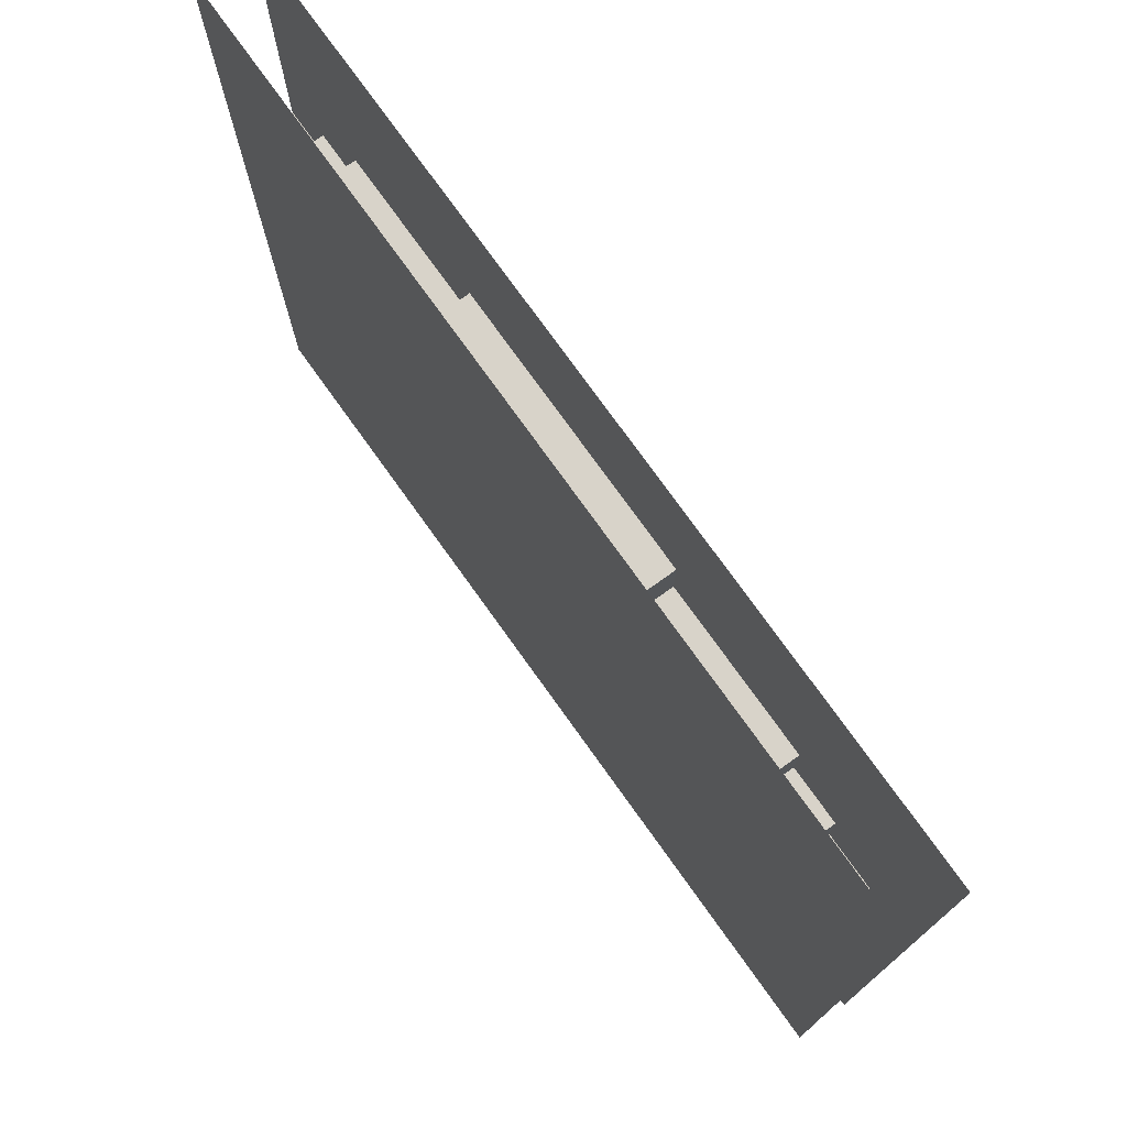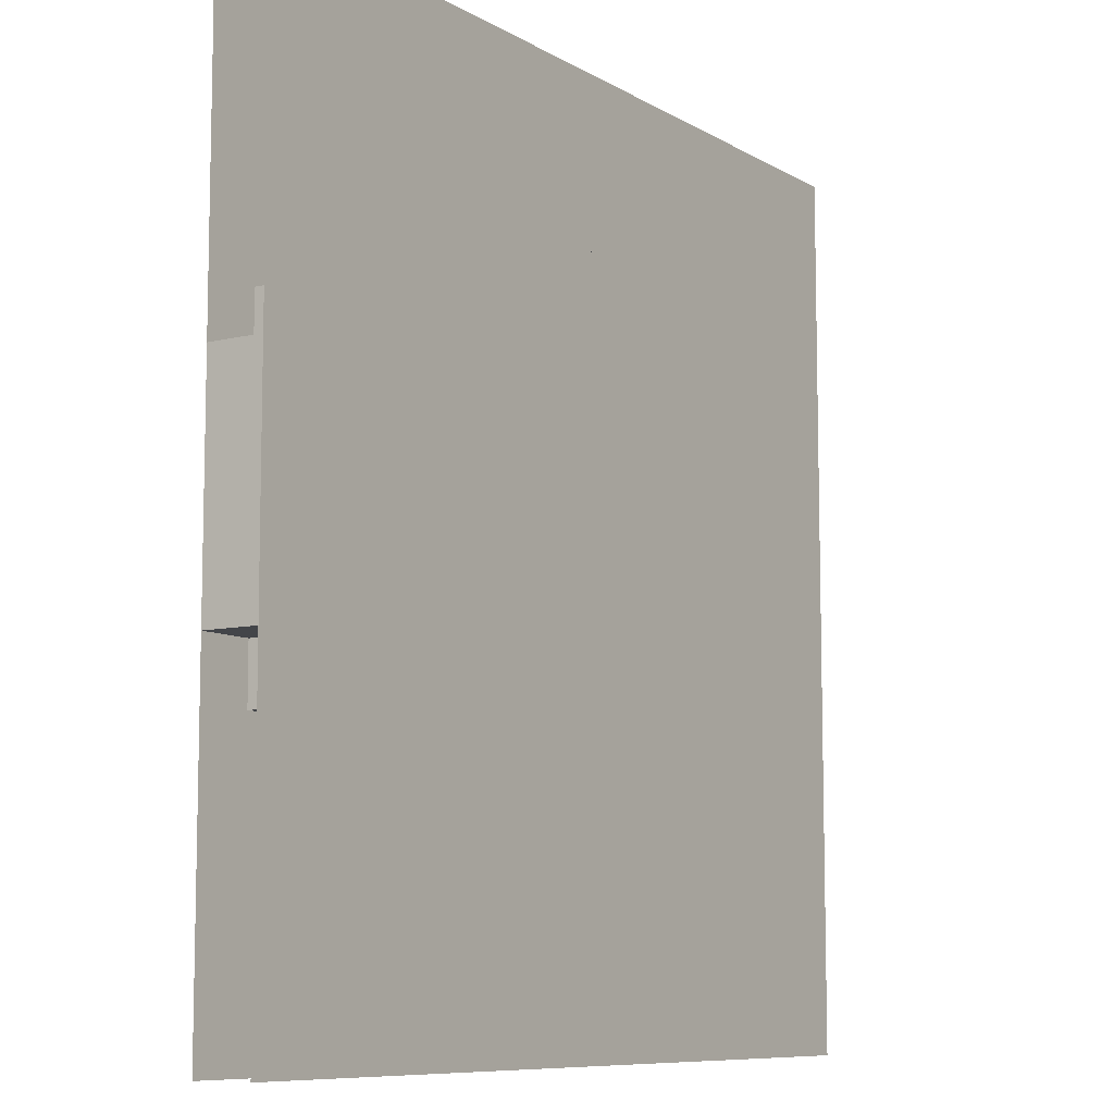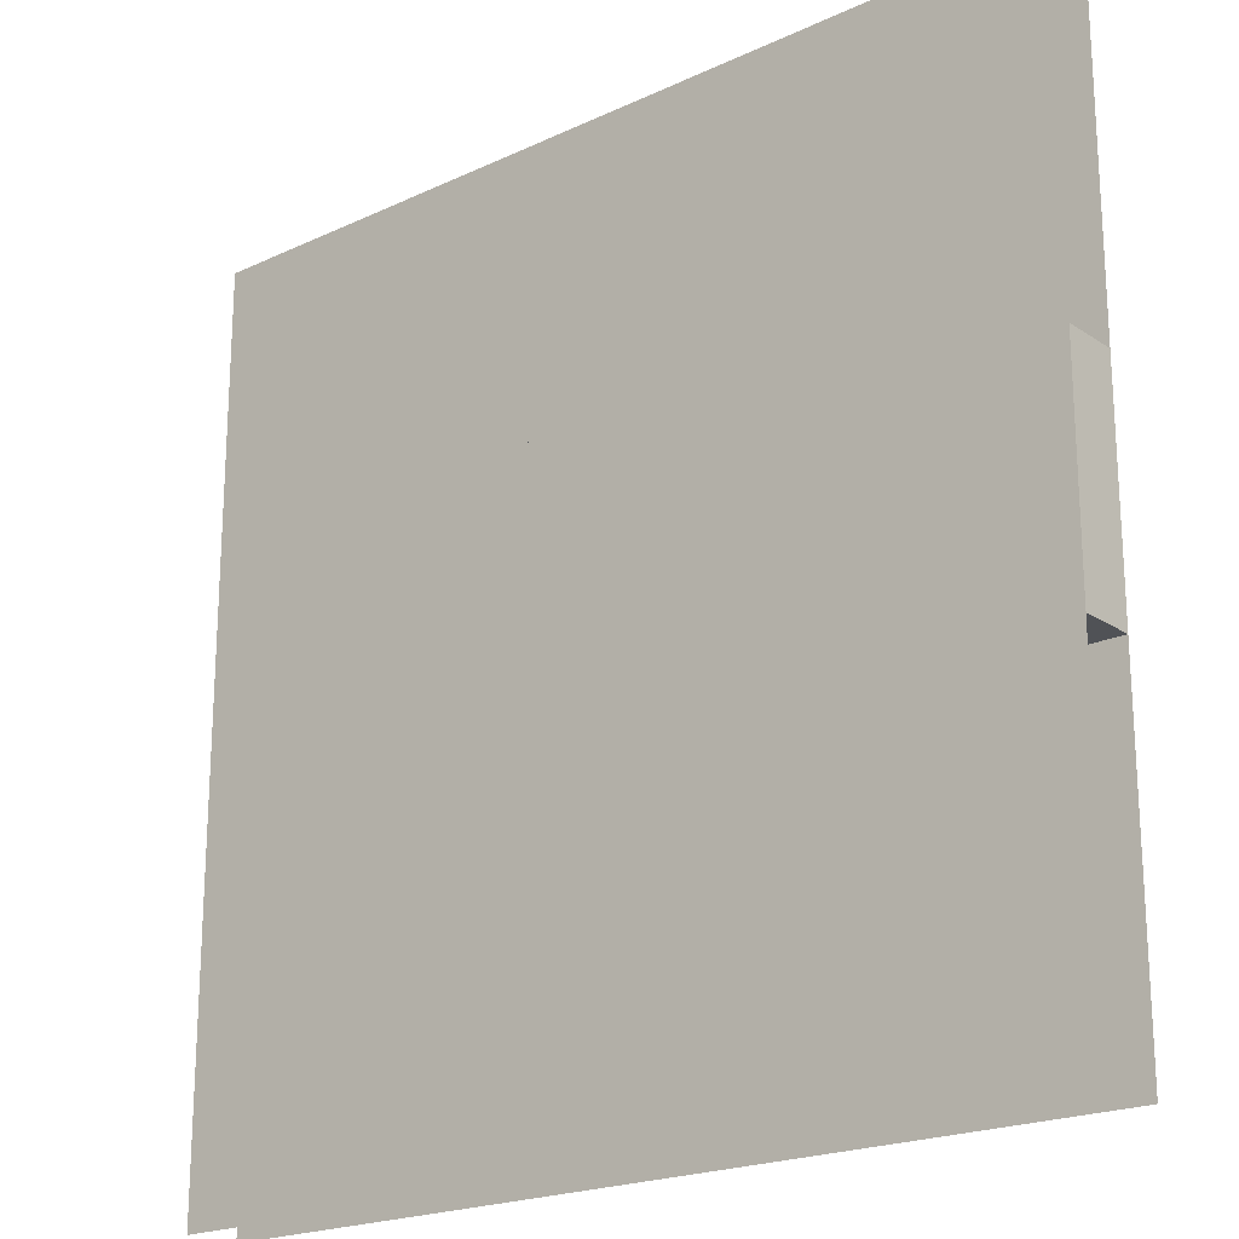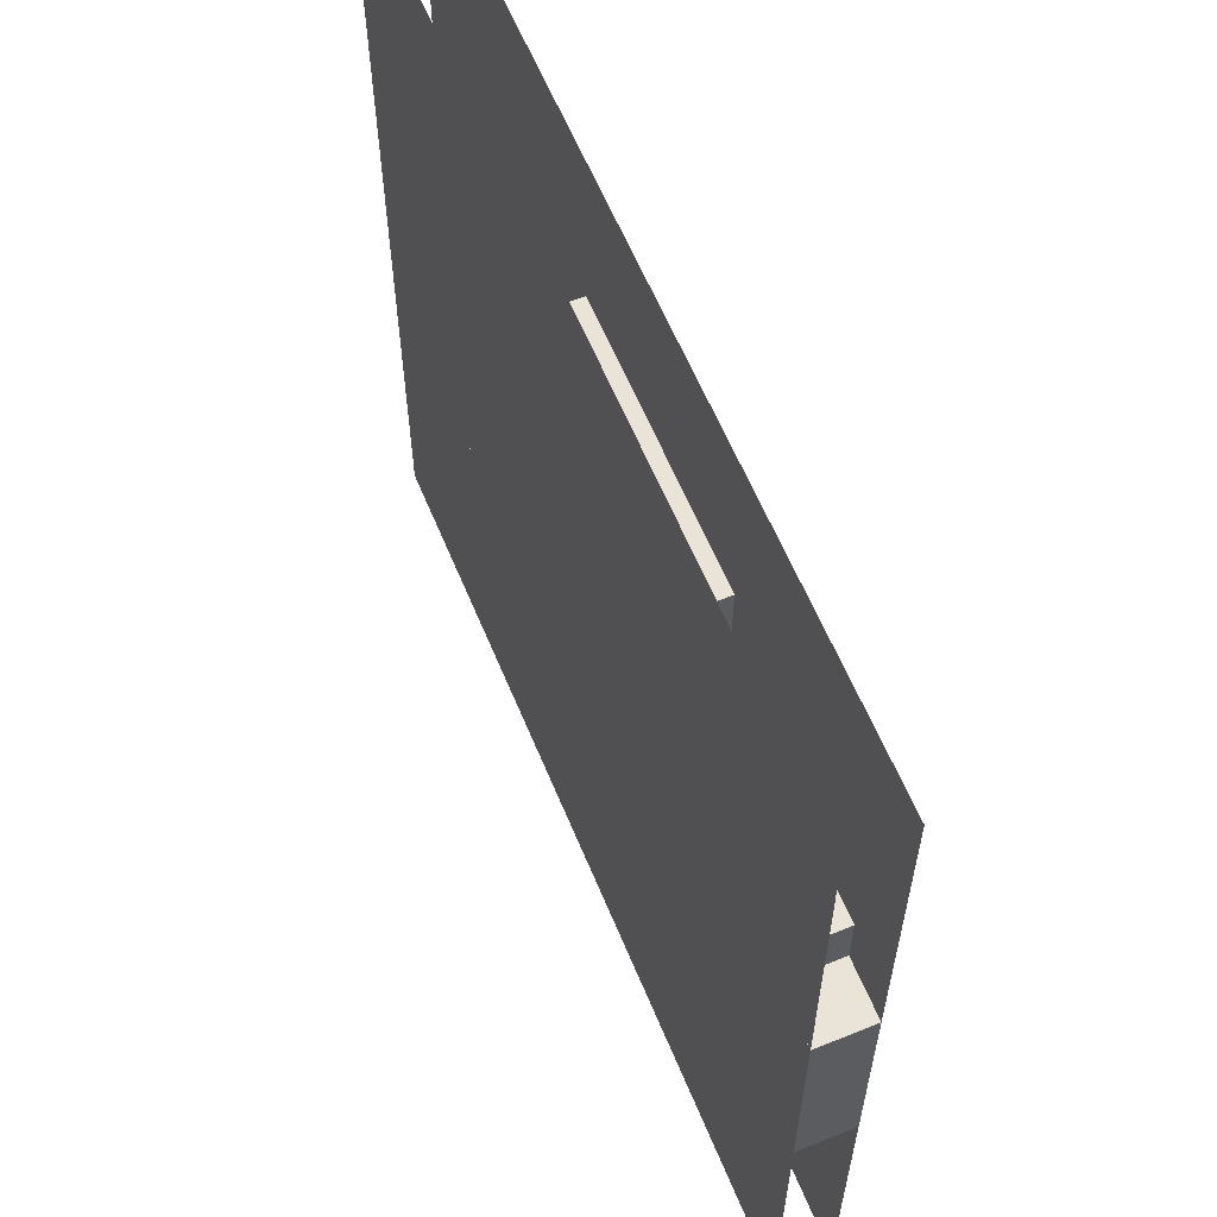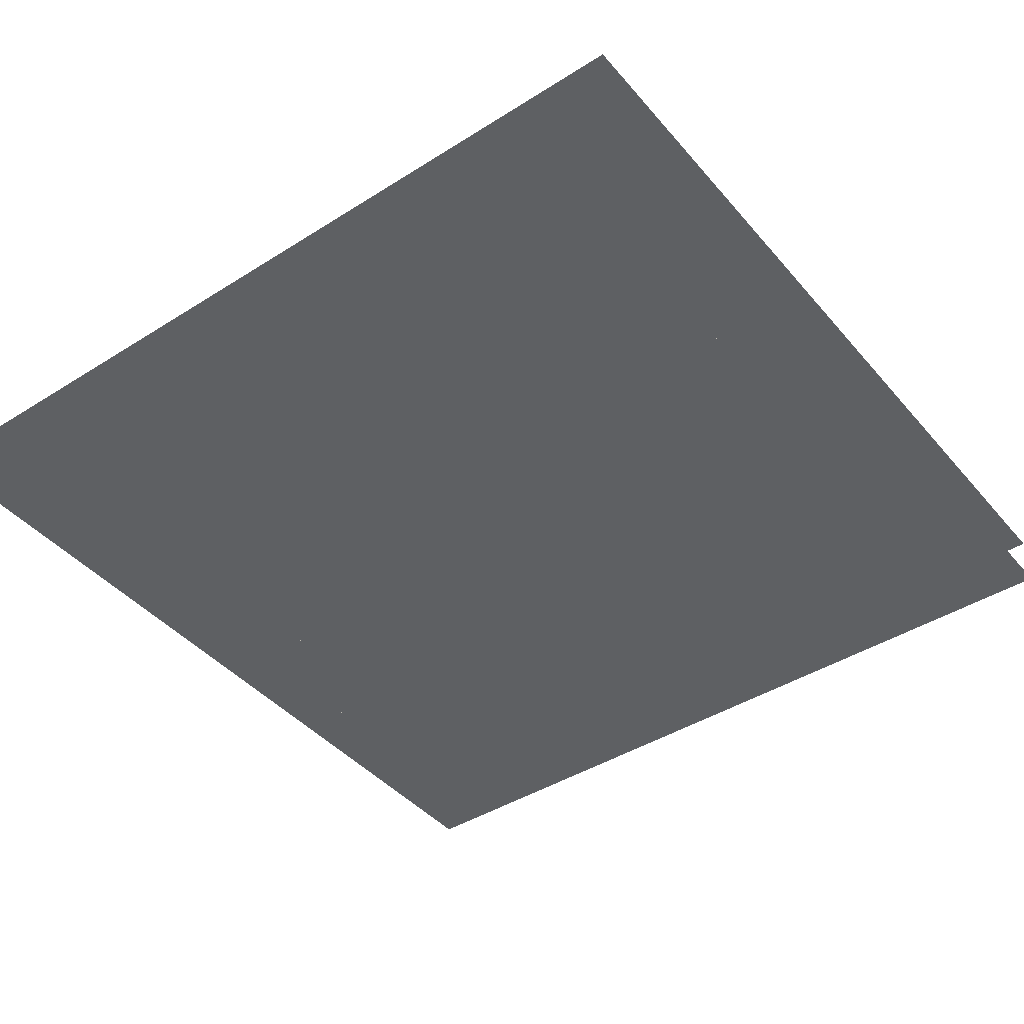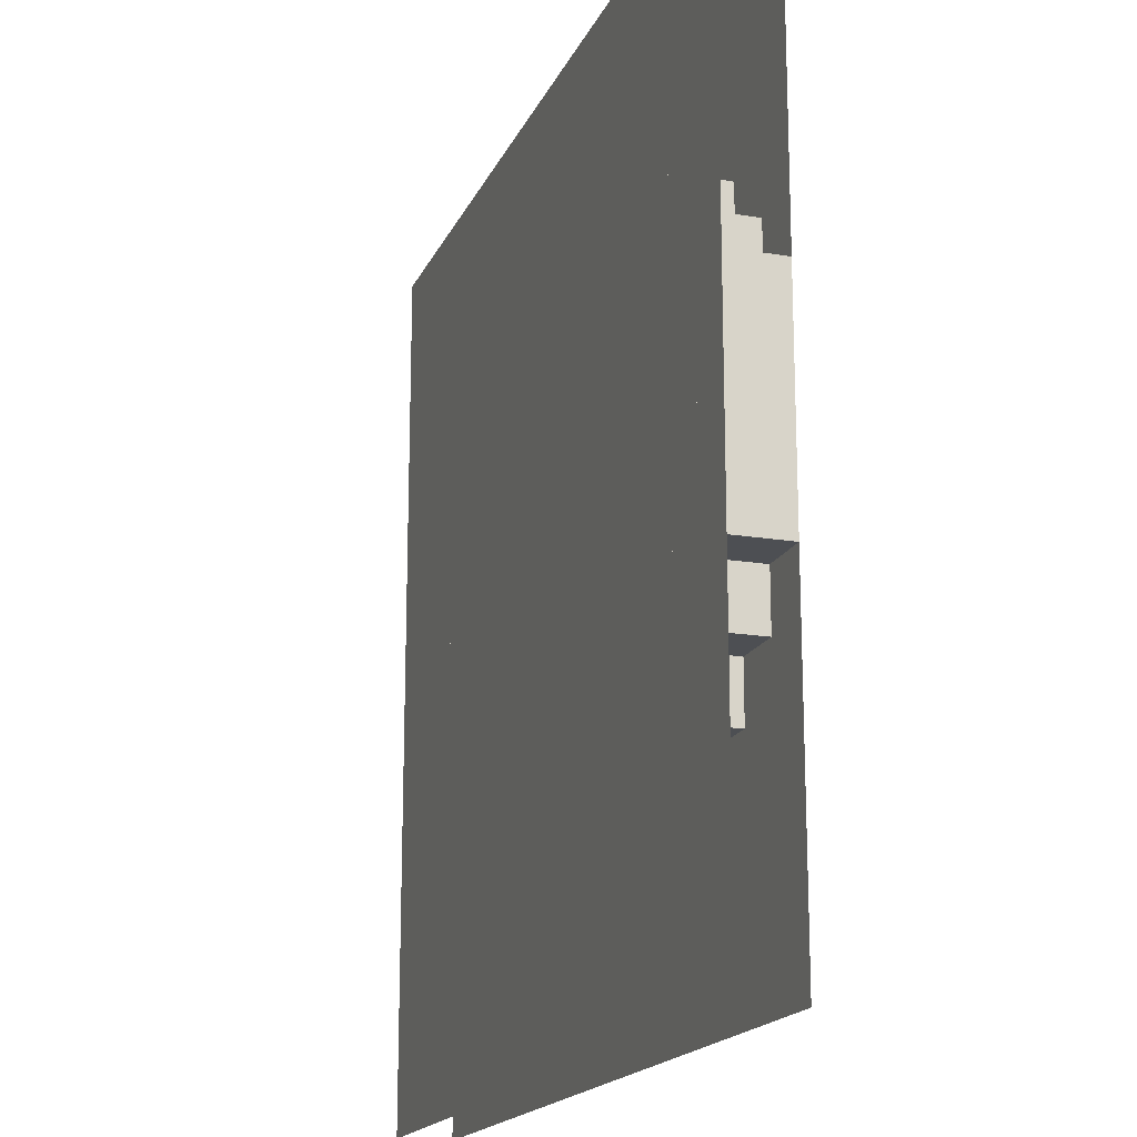
<metadata>
{"format":"obj","ext":"obj","renderer":"f3d","projection":"perspective","resolution":1024,"background":"white","views":[{"elev":76.0,"azim":54.4,"up":"+Y"},{"elev":-8.8,"azim":-56.6,"up":"+Y"},{"elev":-20.7,"azim":-139.9,"up":"+Y"},{"elev":60.9,"azim":-112.4,"up":"+Y"},{"elev":-42.5,"azim":37.0,"up":"+Z"},{"elev":-17.6,"azim":-108.2,"up":"+Y"}]}
</metadata>
<code>
v 1 1 0.4688
v 1 0 0.4688
v 0 0 0.4688
v 0 1 0.4688
v 0 1 0.5312
v 0 0 0.5312
v 1 0 0.5312
v 1 1 0.5312
v 0.3125 0.8125 0.4688
v 0.3125 0.8125 0.5312
v 0.625 0.8125 0.5312
v 0.625 0.8125 0.4688
v 0.3125 0.1875 0.4688
v 0.3125 0.1875 0.5312
v 0.625 0.1875 0.5312
v 0.625 0.1875 0.4688
v 0.125 0.75 0.4688
v 0.125 0.75 0.5312
v 0.8125 0.75 0.5312
v 0.8125 0.75 0.4688
v 0.125 0.25 0.4688
v 0.125 0.25 0.5312
v 0.8125 0.25 0.5312
v 0.8125 0.25 0.4688
v 0.0625 0.6875 0.4688
v 0.0625 0.6875 0.5312
v 0.875 0.6875 0.5312
v 0.875 0.6875 0.4688
v 0.0625 0.3125 0.4688
v 0.0625 0.3125 0.5312
v 0.875 0.3125 0.5312
v 0.875 0.3125 0.4688
v 0 0.625 0.4688
v 0 0.625 0.5312
v 0.9375 0.625 0.5312
v 0.9375 0.625 0.4688
v 0 0.375 0.4688
v 0 0.375 0.5312
v 0.9375 0.375 0.5312
v 0.9375 0.375 0.4688
f 1 2 3 4
f 5 6 7 8
f 9 10 11 12
f 9 13 14 10
f 11 15 16 12
f 17 18 19 20
f 17 21 22 18
f 19 23 24 20
f 25 26 27 28
f 25 29 30 26
f 27 31 32 28
f 33 34 35 36
f 33 37 38 34
f 35 39 40 36
f 38 37 40 39
f 30 29 32 31
f 22 21 24 23
f 14 13 16 15

</code>
